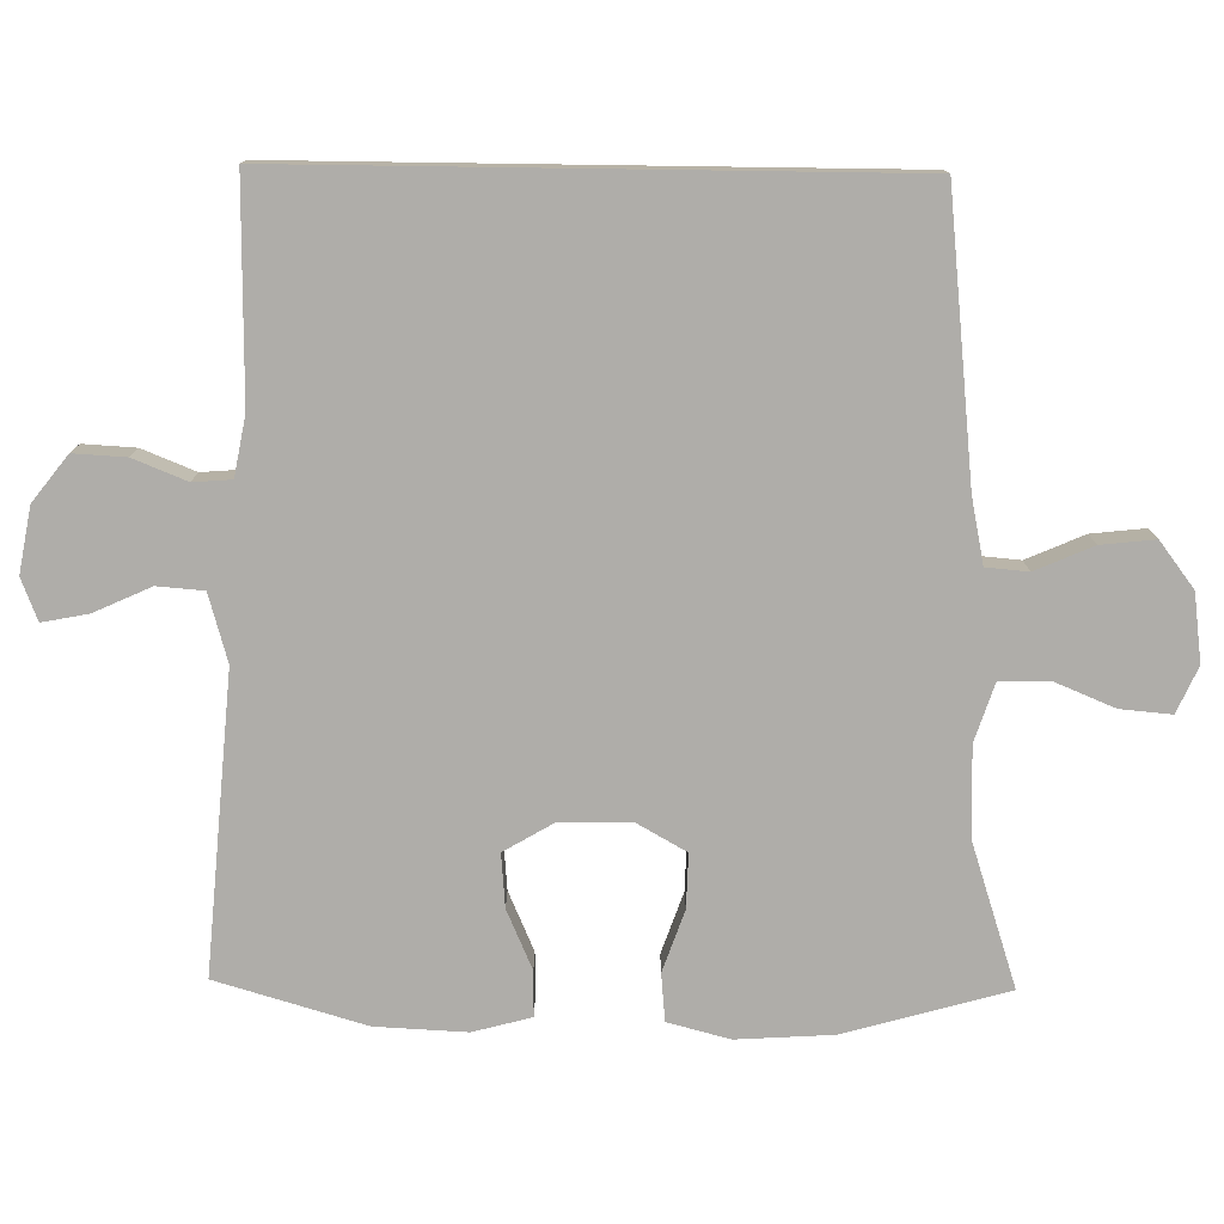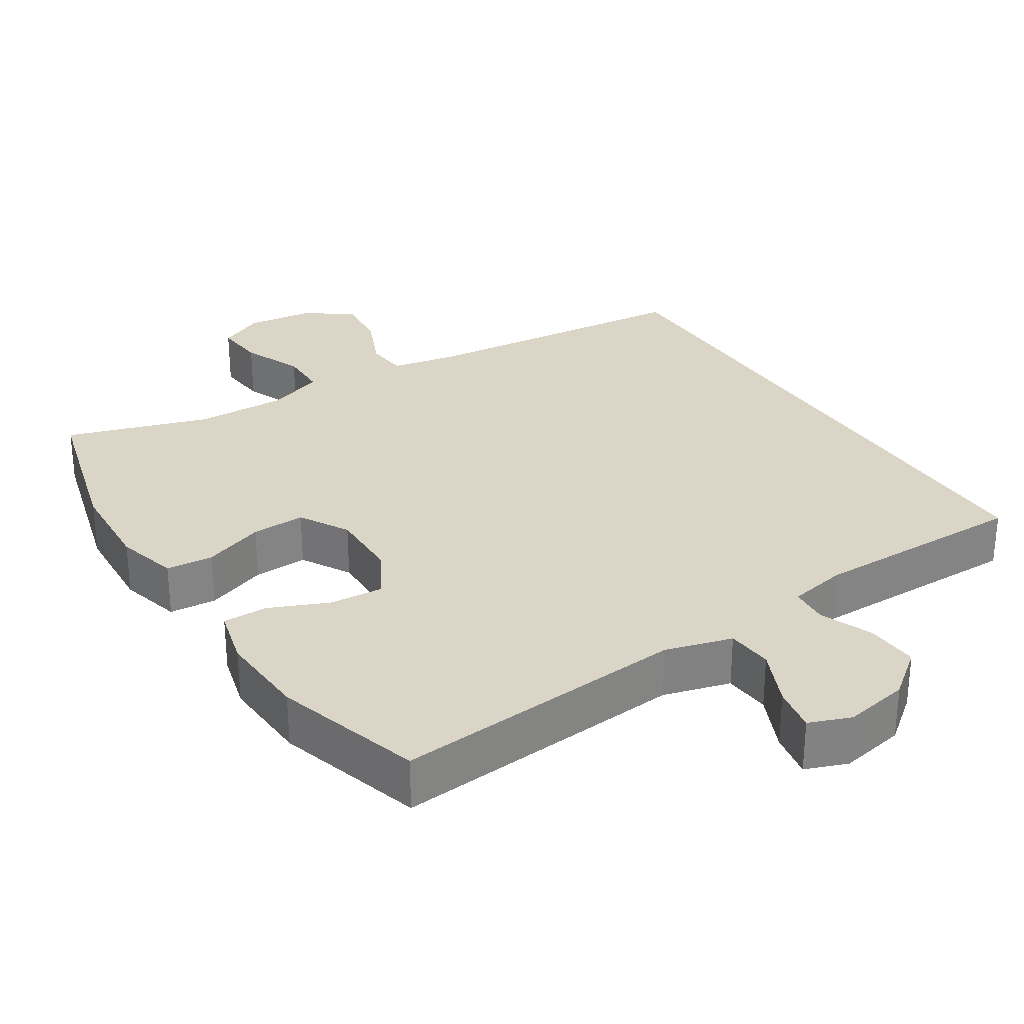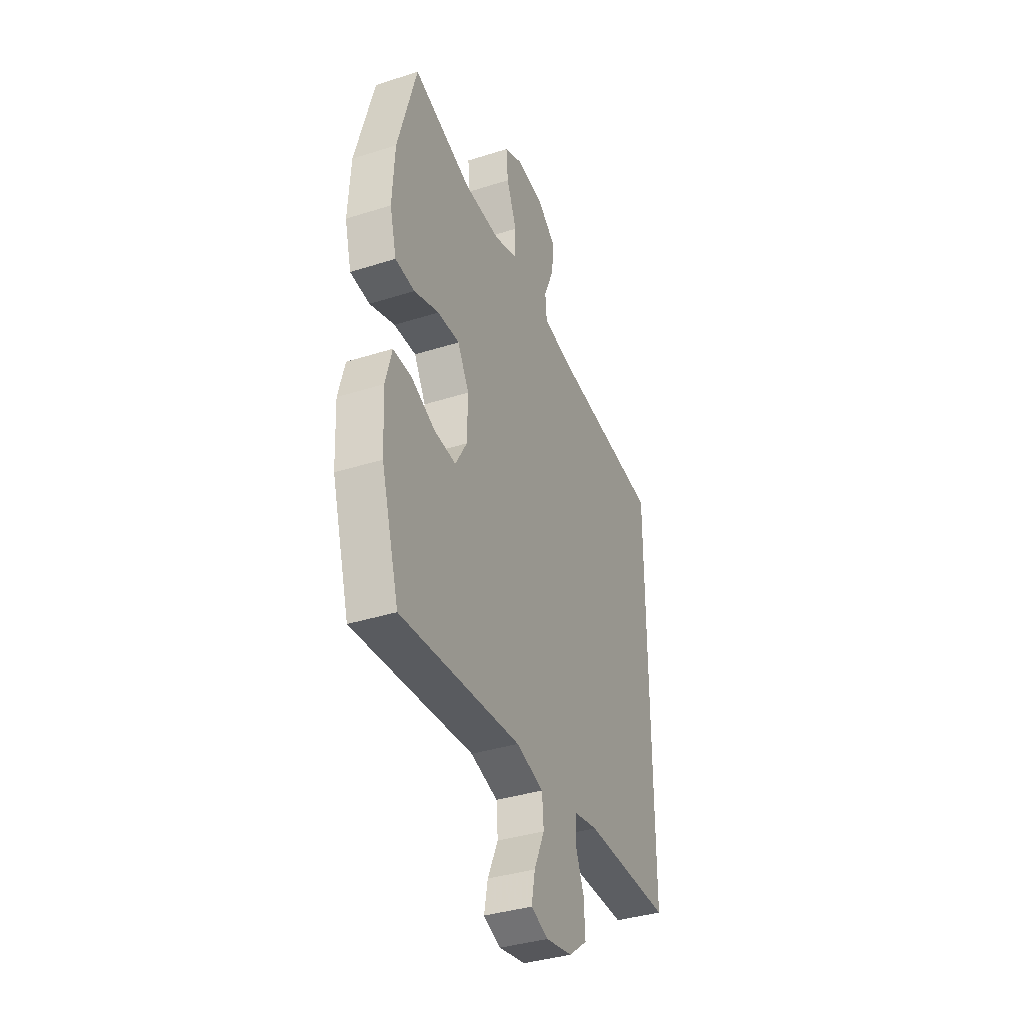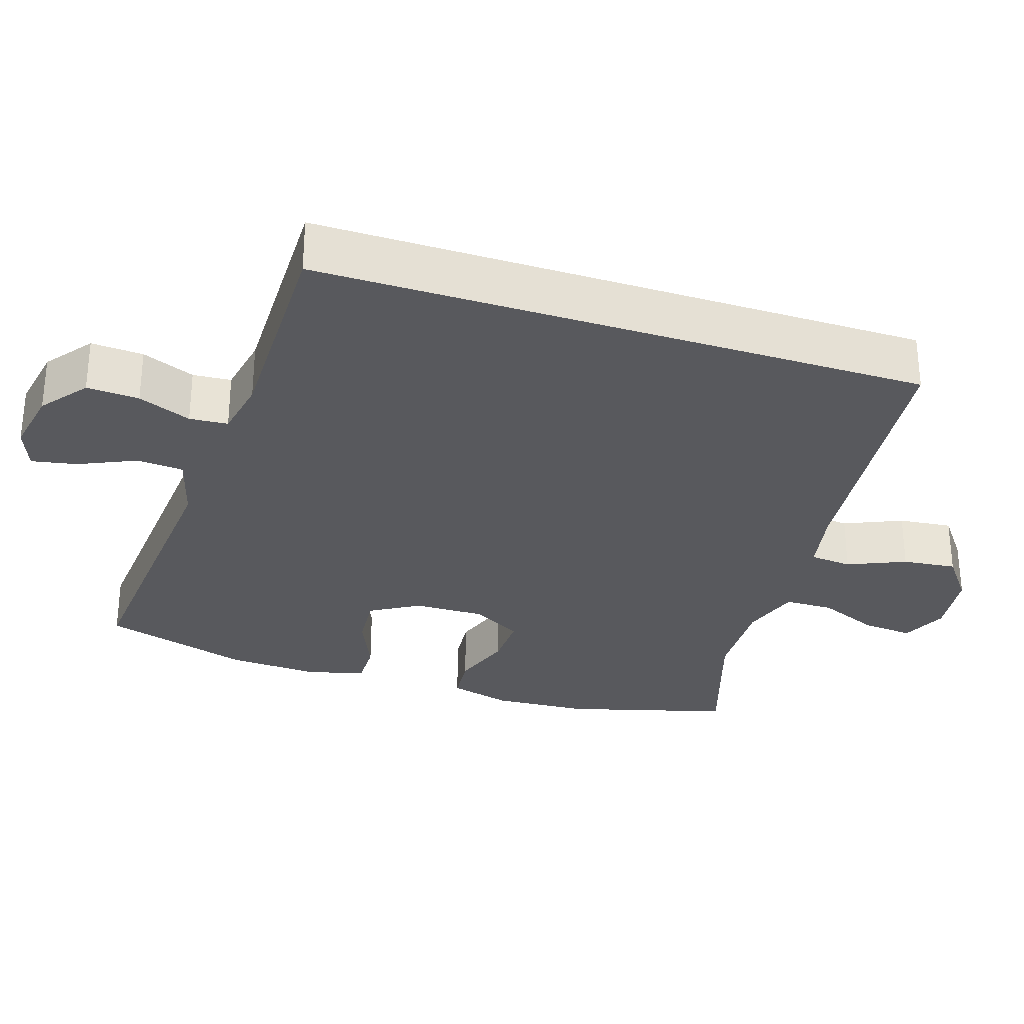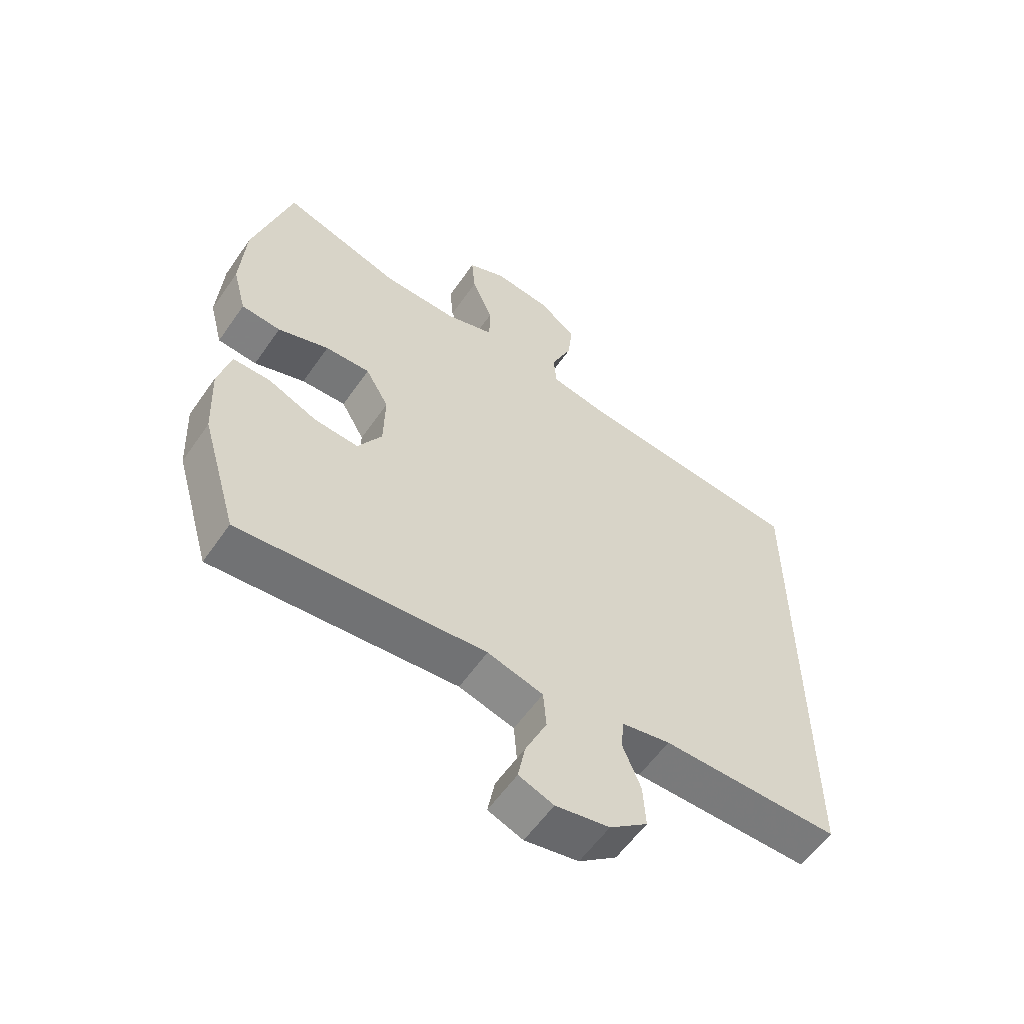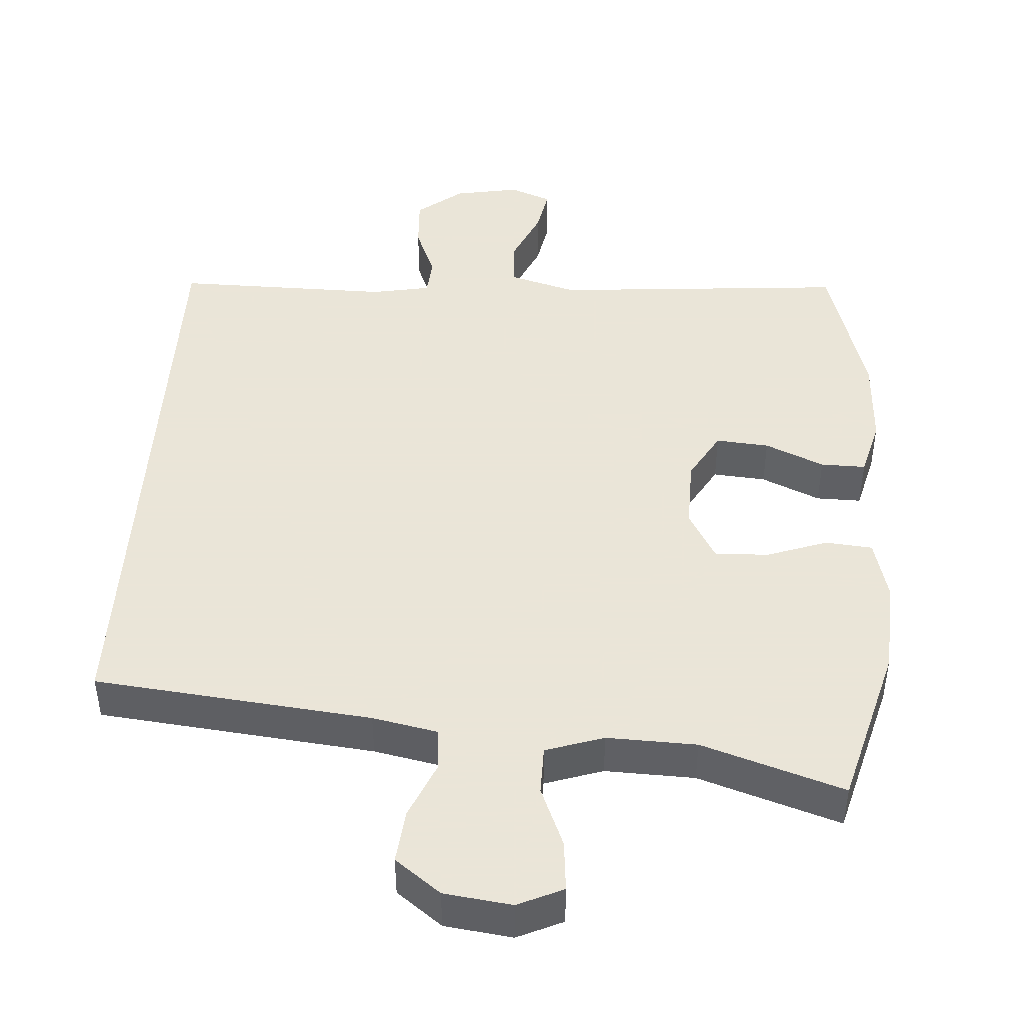
<metadata>
{"format":"obj","ext":"obj","renderer":"f3d","projection":"perspective","resolution":1024,"background":"white","views":[{"elev":-77.4,"azim":-90.8,"up":"+Y"},{"elev":29.6,"azim":147.1,"up":"+Y"},{"elev":-37.1,"azim":112.3,"up":"+Z"},{"elev":-30.2,"azim":-108.0,"up":"+Y"},{"elev":-57.8,"azim":145.6,"up":"+Z"},{"elev":45.5,"azim":3.6,"up":"+Y"}]}
</metadata>
<code>
v -0.5 0.07 -0.447
v -0.5 0.07 0.379
v -0.123 0.07 0.419
v -0.034 0.07 0.437
v -0.029 0.07 0.494
v -0.063 0.07 0.572
v -0.071 0.07 0.645
v -0.009 0.07 0.692
v 0.083 0.07 0.704
v 0.145 0.07 0.676
v 0.139 0.07 0.607
v 0.105 0.07 0.525
v 0.106 0.07 0.459
v 0.185 0.07 0.433
v 0.307 0.07 0.437
v 0.5 0.07 0.5
v 0.562 0.07 0.279
v 0.57 0.07 0.15
v 0.548 0.07 0.066
v 0.484 0.07 0.06
v 0.401 0.07 0.089
v 0.328 0.07 0.091
v 0.29 0.07 0.024
v 0.292 0.07 -0.073
v 0.331 0.07 -0.139
v 0.403 0.07 -0.133
v 0.483 0.07 -0.098
v 0.544 0.07 -0.097
v 0.565 0.07 -0.176
v 0.559 0.07 -0.299
v 0.5 0.07 -0.5
v 0.099 0.07 -0.468
v 0.008 0.07 -0.494
v 0.003 0.07 -0.557
v 0.038 0.07 -0.634
v 0.05 0.07 -0.696
v -0.007 0.07 -0.718
v -0.095 0.07 -0.702
v -0.157 0.07 -0.654
v -0.153 0.07 -0.583
v -0.124 0.07 -0.511
v -0.128 0.07 -0.459
v -0.208 0.07 -0.444
v -0.5 0 -0.447
v -0.5 0 0.379
v -0.123 0 0.419
v -0.034 0 0.437
v -0.029 0 0.494
v -0.063 0 0.572
v -0.071 0 0.645
v -0.009 0 0.692
v 0.083 0 0.704
v 0.145 0 0.676
v 0.139 0 0.607
v 0.105 0 0.525
v 0.106 0 0.459
v 0.185 0 0.433
v 0.307 0 0.437
v 0.5 0 0.5
v 0.562 0 0.279
v 0.57 0 0.15
v 0.548 0 0.066
v 0.484 0 0.06
v 0.401 0 0.089
v 0.328 0 0.091
v 0.29 0 0.024
v 0.292 0 -0.073
v 0.331 0 -0.139
v 0.403 0 -0.133
v 0.483 0 -0.098
v 0.544 0 -0.097
v 0.565 0 -0.176
v 0.559 0 -0.299
v 0.5 0 -0.5
v 0.099 0 -0.468
v 0.008 0 -0.494
v 0.003 0 -0.557
v 0.038 0 -0.634
v 0.05 0 -0.696
v -0.007 0 -0.718
v -0.095 0 -0.702
v -0.157 0 -0.654
v -0.153 0 -0.583
v -0.124 0 -0.511
v -0.128 0 -0.459
v -0.208 0 -0.444
f 38 39 40 41
f 38 41 42
f 37 38 42
f 34 35 36 37
f 34 37 42
f 33 34 42
f 32 33 42
f 29 30 31 32
f 29 32 42 43
f 26 27 28 29
f 25 26 29 43
f 18 19 20 21
f 18 21 22
f 15 16 17 18
f 14 15 18 22
f 13 14 22 23
f 9 10 11 12
f 9 12 13
f 8 9 13
f 5 6 7 8
f 4 5 8 13
f 3 4 13 23
f 24 25 43 1
f 3 23 24
f 1 2 3 24
f 84 83 82 81
f 85 84 81
f 85 81 80
f 80 79 78 77
f 85 80 77
f 85 77 76
f 85 76 75
f 75 74 73 72
f 86 85 75 72
f 72 71 70 69
f 86 72 69 68
f 64 63 62 61
f 65 64 61
f 61 60 59 58
f 65 61 58 57
f 66 65 57 56
f 55 54 53 52
f 56 55 52
f 56 52 51
f 51 50 49 48
f 56 51 48 47
f 66 56 47 46
f 44 86 68 67
f 67 66 46
f 67 46 45 44
f 1 44 45 2
f 2 45 46 3
f 3 46 47 4
f 4 47 48 5
f 5 48 49 6
f 6 49 50 7
f 7 50 51 8
f 8 51 52 9
f 9 52 53 10
f 10 53 54 11
f 11 54 55 12
f 12 55 56 13
f 13 56 57 14
f 14 57 58 15
f 15 58 59 16
f 16 59 60 17
f 17 60 61 18
f 18 61 62 19
f 19 62 63 20
f 20 63 64 21
f 21 64 65 22
f 22 65 66 23
f 23 66 67 24
f 24 67 68 25
f 25 68 69 26
f 26 69 70 27
f 27 70 71 28
f 28 71 72 29
f 29 72 73 30
f 30 73 74 31
f 31 74 75 32
f 32 75 76 33
f 33 76 77 34
f 34 77 78 35
f 35 78 79 36
f 36 79 80 37
f 37 80 81 38
f 38 81 82 39
f 39 82 83 40
f 40 83 84 41
f 41 84 85 42
f 42 85 86 43
f 43 86 44 1

</code>
